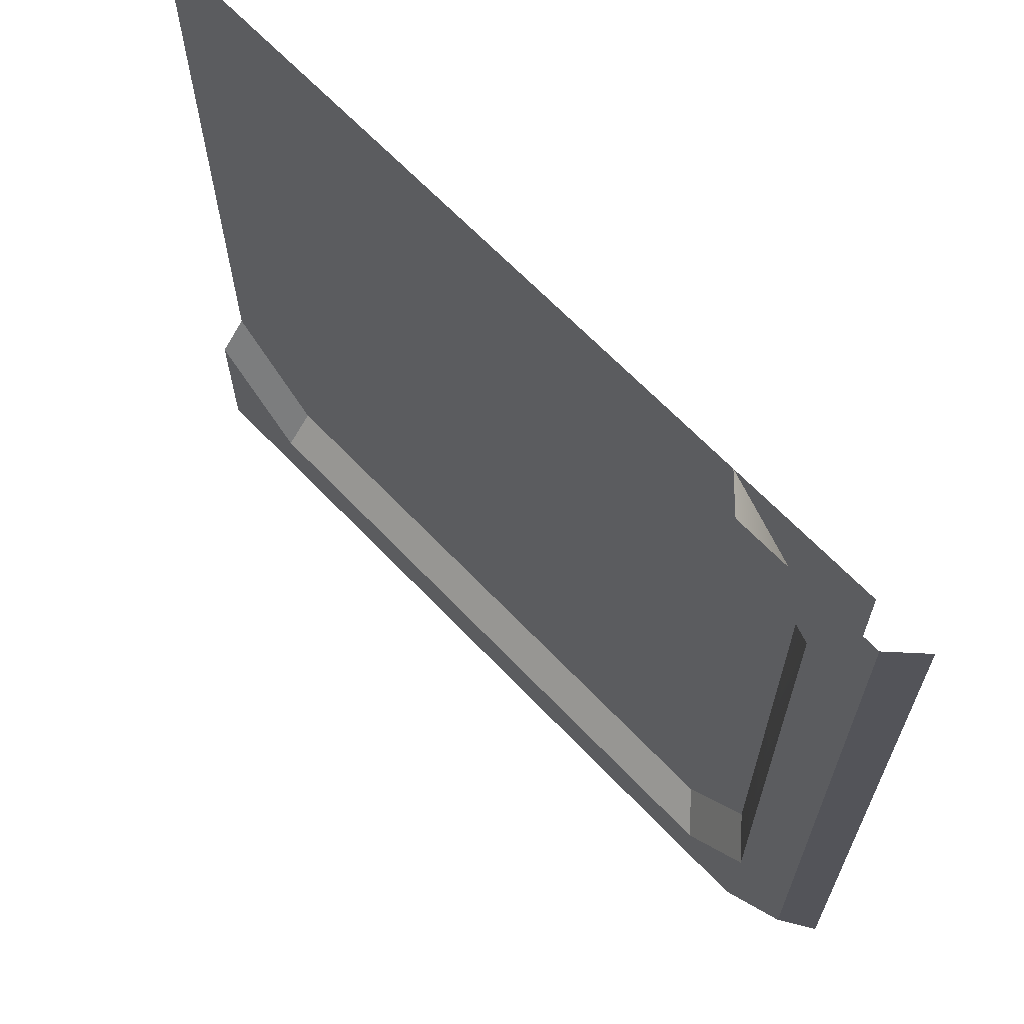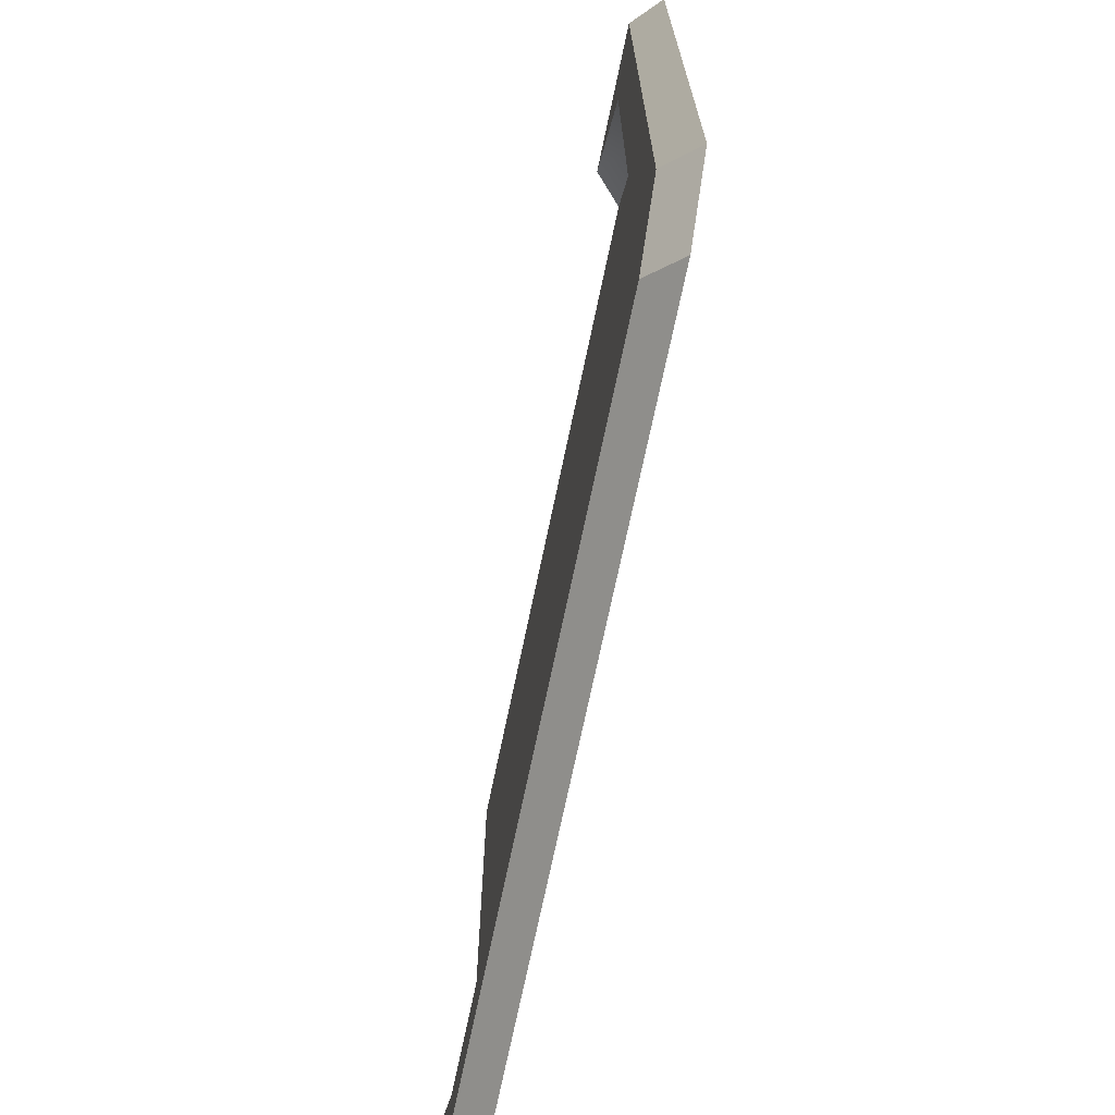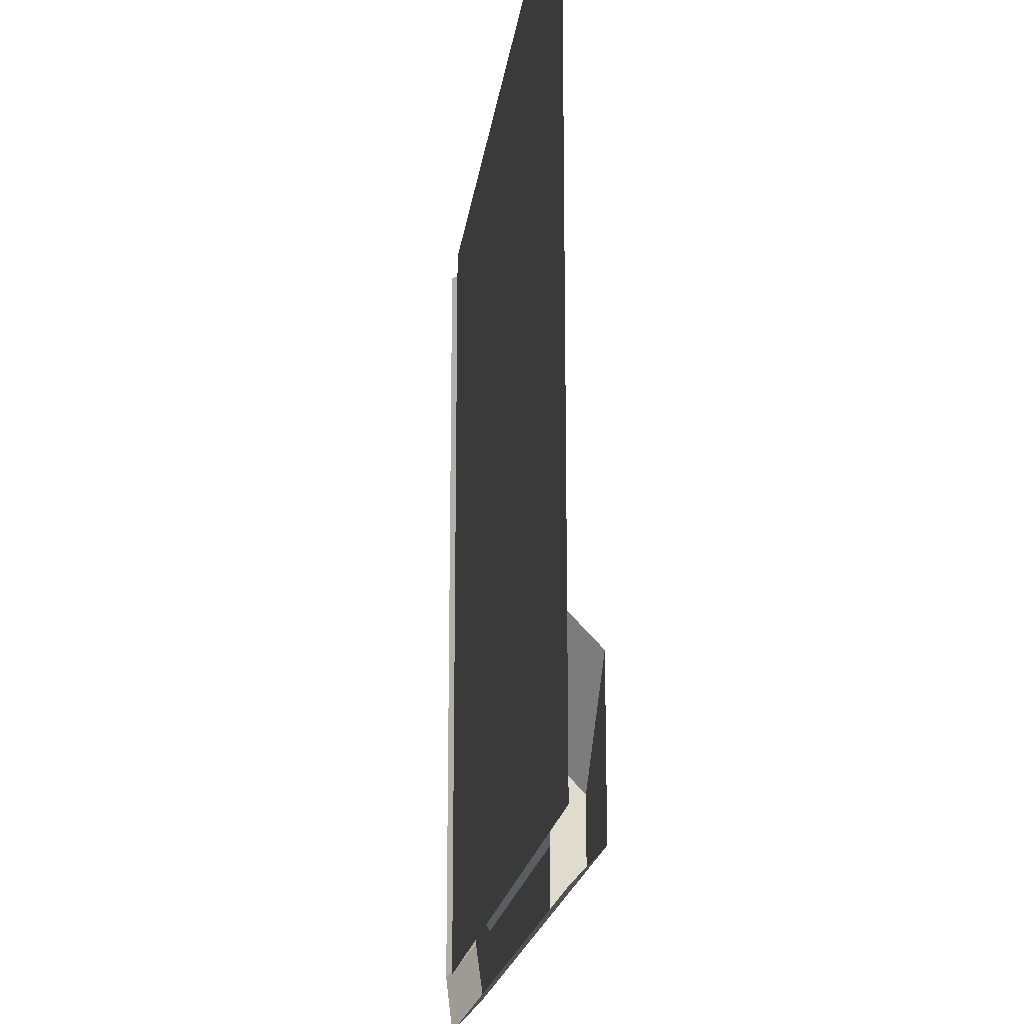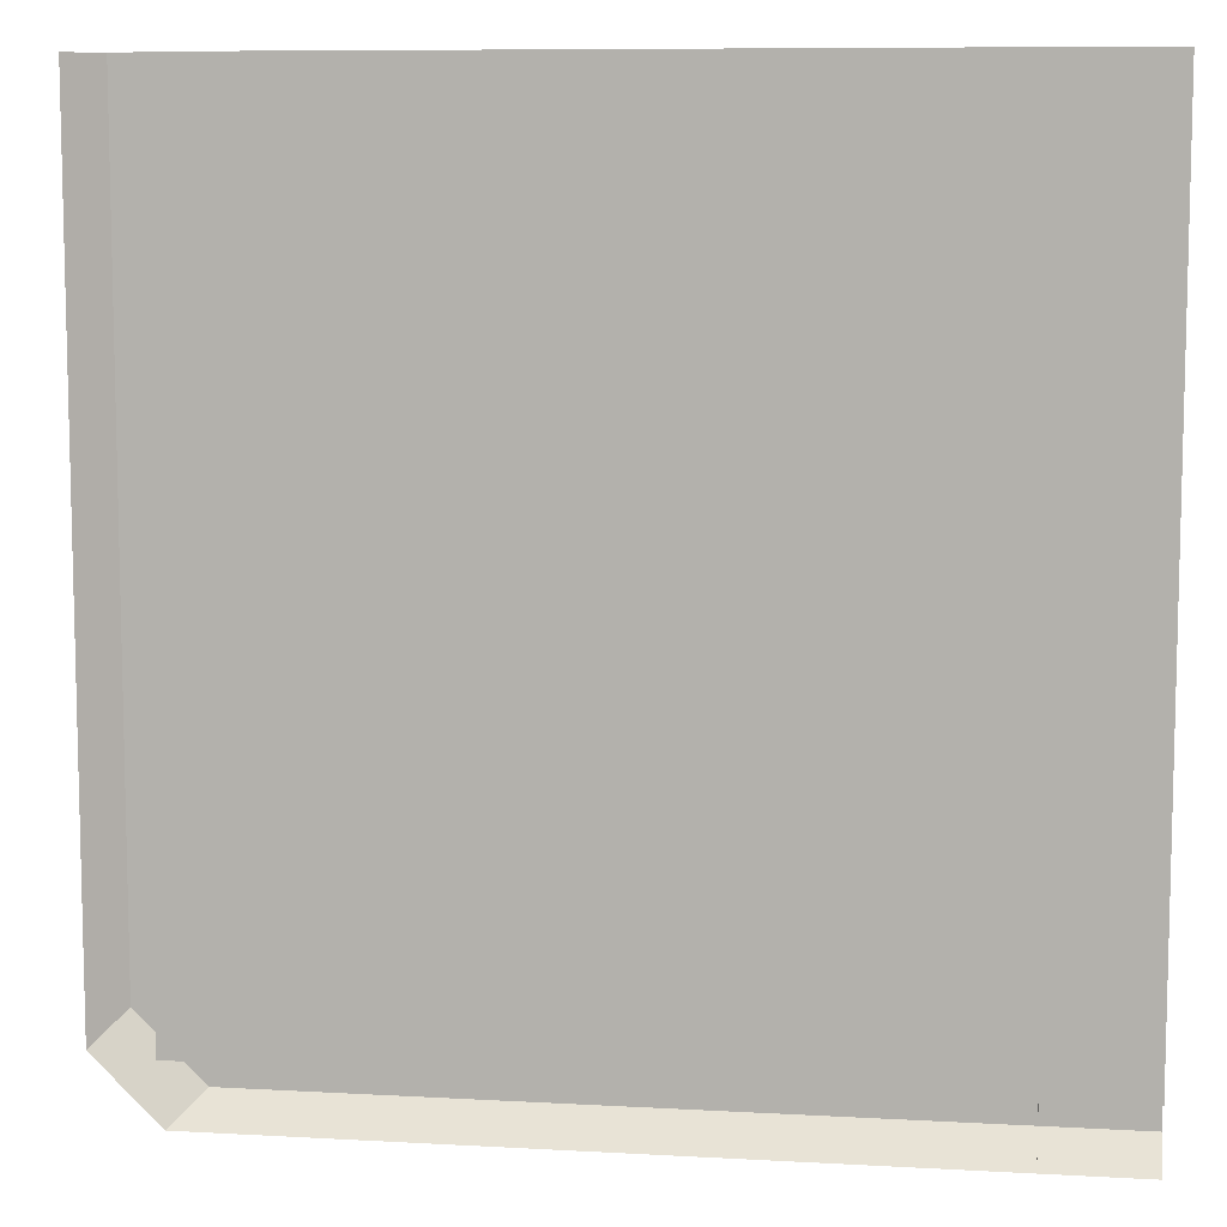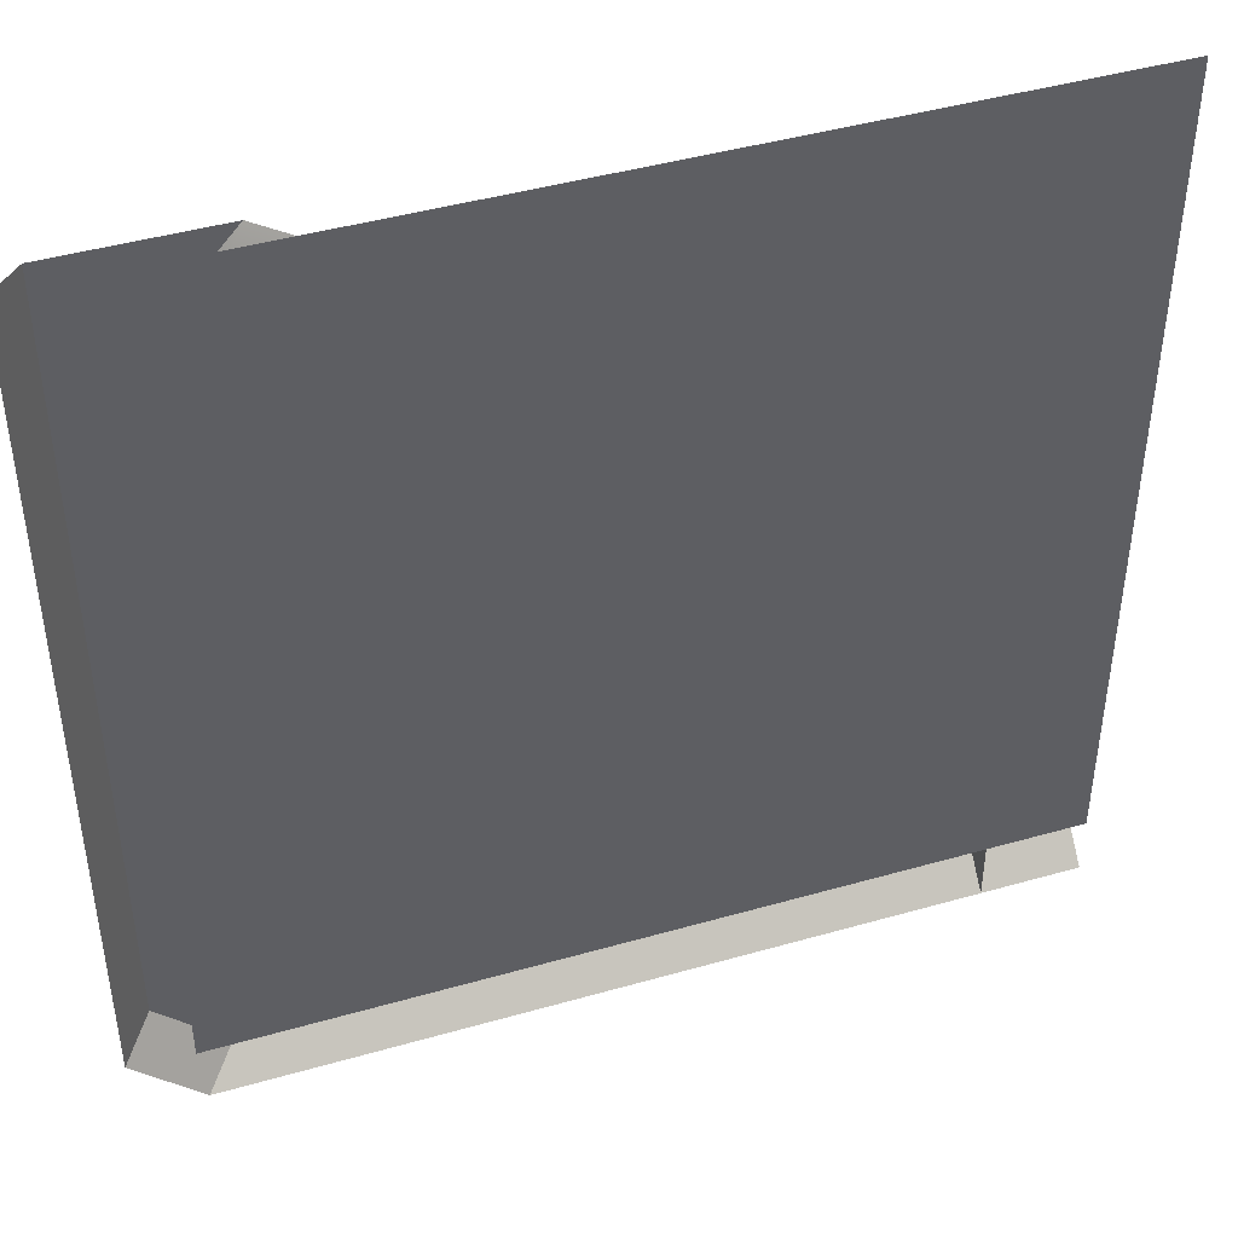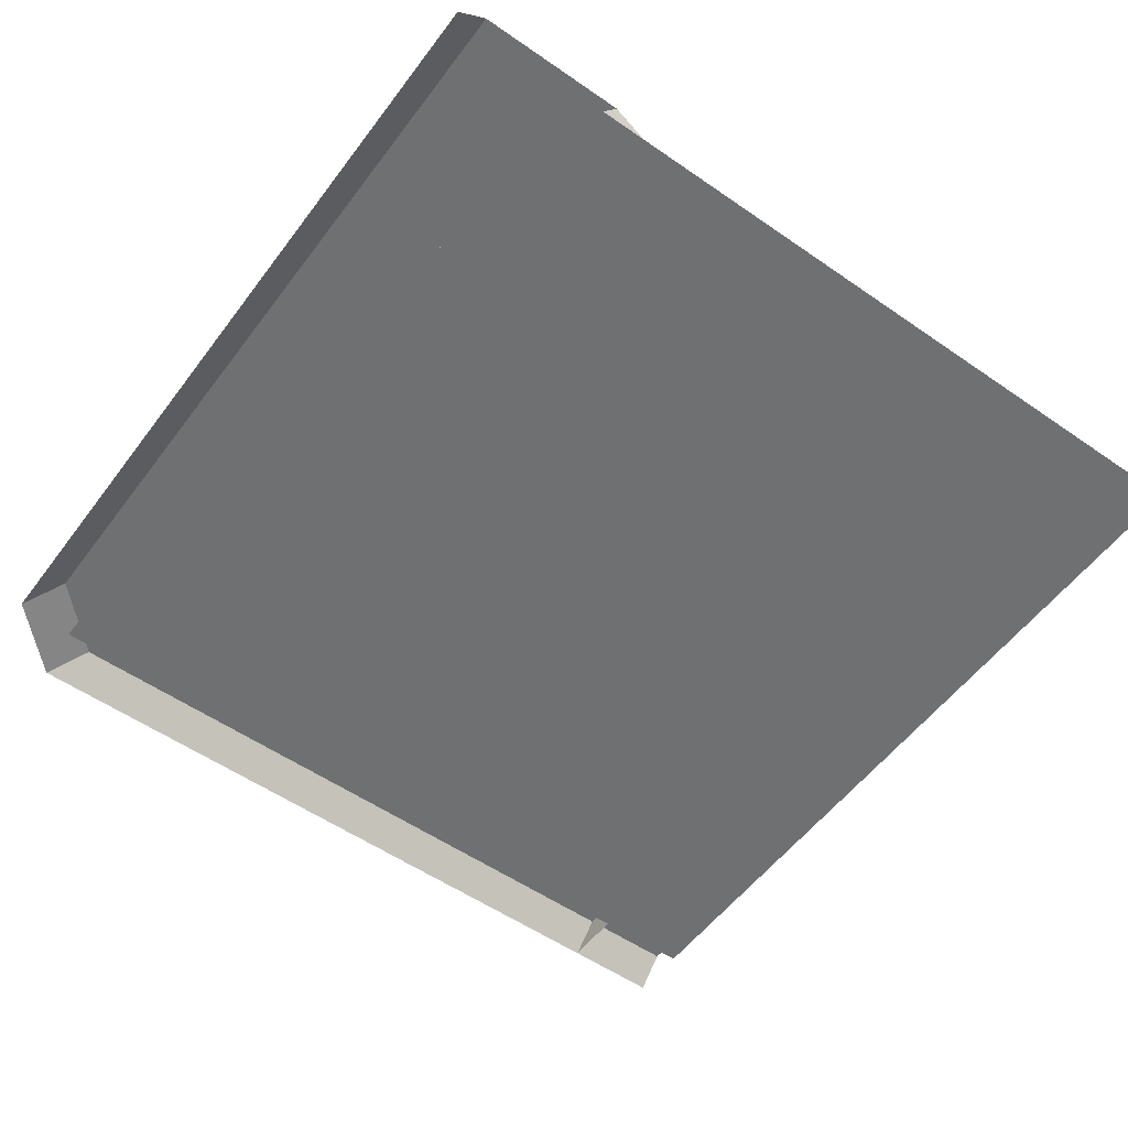
<metadata>
{"format":"obj","ext":"obj","renderer":"f3d","projection":"perspective","resolution":1024,"background":"white","views":[{"elev":66.3,"azim":-133.7,"up":"+Z"},{"elev":-71.6,"azim":-101.8,"up":"+Z"},{"elev":-19.1,"azim":82.7,"up":"+Z"},{"elev":8.7,"azim":8.6,"up":"+Z"},{"elev":44.2,"azim":-18.5,"up":"+Z"},{"elev":-54.9,"azim":-36.2,"up":"+Y"}]}
</metadata>
<code>
g floor4_1
v -0.5035 1.884e-07 0.5035
v -0.5035 3.525e-07 -0.5035
v 0.5035 3.525e-07 -0.5035
v 0.5035 1.884e-07 0.5035
v -0.3855 0.03499 -0.4666
v 0.3832 0.03499 -0.5404
v 0.3832 0.03499 -0.4666
v -0.4593 0.03499 -0.5404
v -0.4666 0.03499 -0.3855
v -0.5404 0.03499 -0.4593
v -0.4666 0.03499 0.3832
v -0.5404 0.03499 0.3832
v -0.5404 0.03499 0.5035
v -0.3571 0.03499 0.5035
v -0.3486 3.404e-07 -0.4297
v -0.3855 0.03499 -0.4666
v 0.3832 0.03499 -0.4666
v 0.3832 3.404e-07 -0.4297
v -0.4593 0.03499 -0.5404
v -0.4962 3.645e-07 -0.5773
v 0.3832 3.645e-07 -0.5773
v 0.3832 0.03499 -0.5404
v 0.5035 3.645e-07 -0.5773
v 0.3832 0.03499 -0.5404
v 0.5035 0.03499 -0.5404
v -0.4297 2.08e-07 0.3832
v -0.4666 0.03499 -0.3855
v -0.4297 3.272e-07 -0.3486
v -0.4666 0.03499 0.3832
v -0.3571 0.03499 0.5035
v -0.3203 1.884e-07 0.5035
v -0.5404 0.03499 0.3832
v -0.5773 3.513e-07 -0.4962
v -0.5404 0.03499 -0.4593
v -0.5773 2.08e-07 0.3832
v -0.5773 1.884e-07 0.5035
v -0.5404 0.03499 0.5035
v 0.3832 3.404e-07 -0.4297
v 0.3832 0.03499 -0.4666
v 0.3832 0.03499 -0.5404
v 0.3832 3.645e-07 -0.5773
v -0.3855 0.03499 -0.4666
v -0.3486 3.404e-07 -0.4297
v -0.4297 3.272e-07 -0.3486
v -0.4666 0.03499 -0.3855
v -0.4962 3.645e-07 -0.5773
v -0.4593 0.03499 -0.5404
v -0.5404 0.03499 -0.4593
v -0.5773 3.513e-07 -0.4962
v 0.5035 0.03499 -0.5404
v 0.5035 0.03499 -0.3571
v 0.3832 0.03499 -0.4666
v 0.3832 0.03499 -0.5404
v 0.5035 0.03499 -0.3571
v 0.5035 3.226e-07 -0.3203
v 0.3832 3.404e-07 -0.4297
v 0.3832 0.03499 -0.4666
g floor4_1_0
f 3 2 1
f 4 3 1
f 7 6 5
f 6 8 5
f 9 5 8
f 10 9 8
f 9 10 11
f 10 12 11
f 11 12 13
f 14 11 13
f 17 16 15
f 18 17 15
f 21 20 19
f 22 21 19
f 21 24 23
f 24 25 23
f 28 27 26
f 27 29 26
f 26 29 30
f 31 26 30
f 34 33 32
f 33 35 32
f 32 35 36
f 37 32 36
f 40 39 38
f 41 40 38
f 44 43 42
f 45 44 42
f 48 47 46
f 49 48 46
f 52 51 50
f 53 52 50
f 56 55 54
f 57 56 54

</code>
